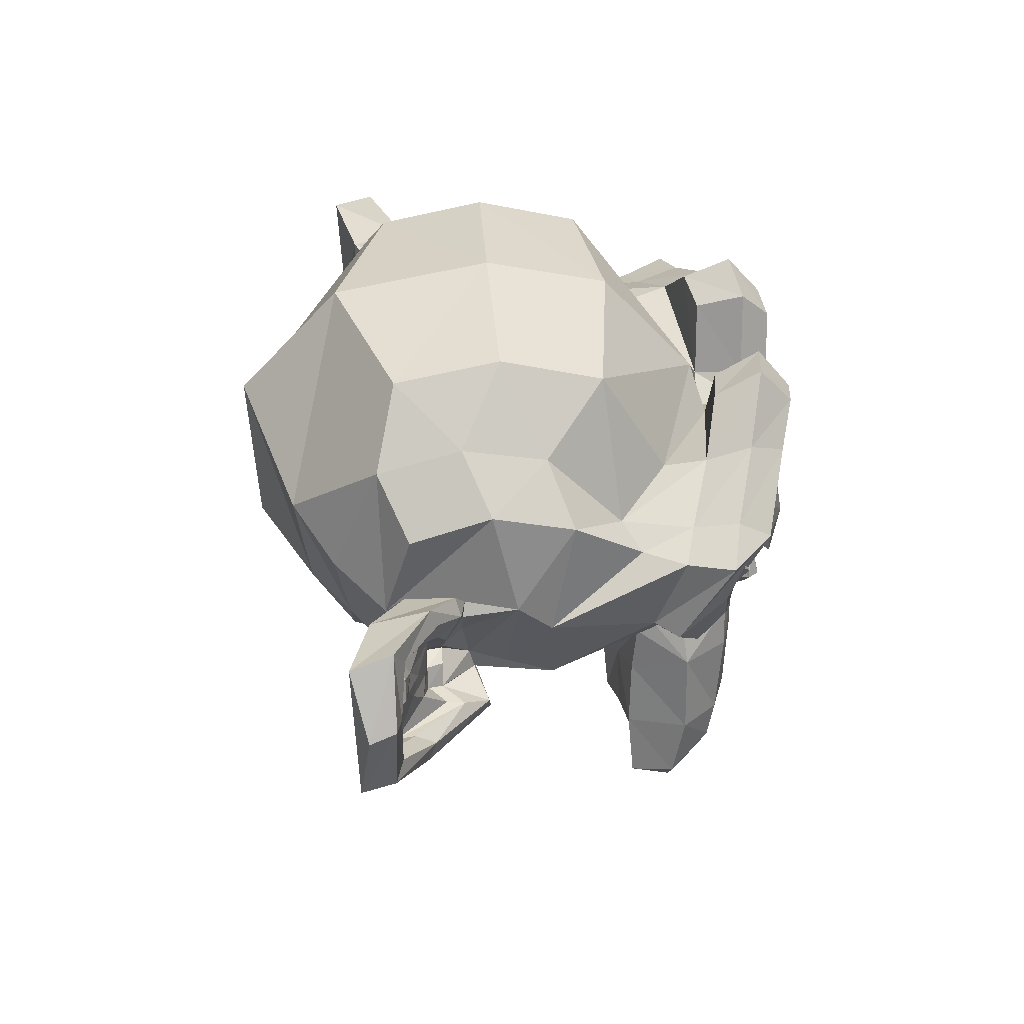
<metadata>
{"format":"obj","ext":"obj","renderer":"f3d","projection":"perspective","resolution":1024,"background":"white","views":[{"elev":38.7,"azim":-94.4,"up":"+Y"}]}
</metadata>
<code>
o Suzanne
v 1.302 0.966 2.014
v -0.9276 0.966 2.014
v 1.461 0.7869 1.815
v -1.087 0.7869 1.815
v 1.581 0.6874 1.536
v -1.206 0.6874 1.536
v 1.083 0.4883 1.636
v -0.7087 0.4883 1.636
v 1.083 0.6276 1.895
v -0.7087 0.6276 1.895
v 1.083 0.8864 2.054
v -0.7087 0.8864 2.054
v 0.8838 0.966 2.094
v -0.5096 0.966 2.094
v 0.7047 0.7869 1.955
v -0.3304 0.7869 1.955
v 0.5852 0.6874 1.716
v -0.211 0.6874 1.716
v 0.3862 1.165 1.736
v -0.01194 1.165 1.736
v 0.5454 1.165 1.955
v -0.1712 1.165 1.955
v 0.8042 1.165 2.094
v -0.43 1.165 2.094
v 0.8838 1.384 2.094
v -0.5096 1.384 2.094
v 0.7047 1.543 1.955
v -0.3304 1.543 1.955
v 0.5852 1.663 1.716
v -0.211 1.663 1.716
v 1.083 1.862 1.636
v -0.7087 1.862 1.636
v 1.083 1.703 1.895
v -0.7087 1.703 1.895
v 1.083 1.464 2.054
v -0.7087 1.464 2.054
v 1.302 1.384 2.014
v -0.9276 1.384 2.014
v 1.461 1.543 1.815
v -1.087 1.543 1.815
v 1.581 1.663 1.536
v -1.206 1.663 1.536
v 1.78 1.165 1.497
v -1.405 1.165 1.497
v 1.62 1.165 1.775
v -1.246 1.165 1.775
v 1.381 1.165 1.994
v -1.007 1.165 1.994
v 1.401 1.165 2.034
v -1.027 1.165 2.034
v 1.322 1.404 2.054
v -0.9475 1.404 2.054
v 1.083 1.504 2.114
v -0.7087 1.504 2.114
v 0.8639 1.404 2.154
v -0.4897 1.404 2.154
v 0.7644 1.165 2.154
v -0.3902 1.165 2.154
v 0.8639 0.9461 2.154
v -0.4897 0.9461 2.154
v 1.083 1.165 2.173
v -0.7087 1.165 2.173
v 1.083 0.8466 2.114
v -0.7087 0.8466 2.114
v 1.322 0.9461 2.054
v -0.9475 0.9461 2.054
v 0.1871 1.643 1.955
v 0.1871 1.444 2.154
v 0.1871 -1.184 1.935
v 0.1871 -0.2681 2.054
v 0.1871 0.07028 2.094
v 0.1871 -1.423 1.895
v 0.1871 1.583 1.596
v 0.1871 2.001 1.517
v 0.1871 2.837 -1.33
v 0.1871 1.981 -2.106
v 0.1871 0.7272 -2.047
v 0.1871 -0.4274 -0.8323
v 0.7047 0.07028 1.497
v -0.3304 0.07028 1.497
v 0.9834 -0.5667 1.517
v -0.6091 -0.5667 1.517
v 1.083 -1.224 1.517
v -0.7087 -1.224 1.517
v 1.123 -1.721 1.417
v -0.7485 -1.721 1.417
v 1.023 -1.861 1.397
v -0.6489 -1.861 1.397
v 0.645 -1.92 1.477
v -0.2707 -1.92 1.477
v 0.1871 -1.96 1.536
v 1.302 0.1897 1.417
v -0.9276 0.1897 1.417
v 1.8 0.4485 1.437
v -1.425 0.4485 1.437
v 2.297 0.9262 1.198
v -1.923 0.9262 1.198
v 2.377 1.643 1.576
v -2.003 1.643 1.576
v 1.999 1.782 1.656
v -1.624 1.782 1.656
v 1.441 2.081 1.815
v -1.067 2.081 1.815
v 1.003 2.479 1.935
v -0.629 2.479 1.935
v 0.5852 2.379 1.994
v -0.211 2.379 1.994
v 0.3464 1.802 1.974
v 0.02787 1.802 1.974
v 0.6051 1.603 2.034
v -0.2309 1.603 2.034
v 0.5056 1.324 2.014
v -0.1314 1.324 2.014
v 0.7047 0.7869 1.955
v -0.3304 0.7869 1.955
v 1.143 0.5878 1.855
v -0.7684 0.5878 1.855
v 1.441 0.7073 1.775
v -1.067 0.7073 1.775
v 1.78 1.026 1.716
v -1.405 1.026 1.716
v 1.819 1.304 1.716
v -1.445 1.304 1.716
v 1.72 1.504 1.755
v -1.346 1.504 1.755
v 1.282 1.663 1.895
v -0.9077 1.663 1.895
v 0.8241 1.742 1.994
v -0.4499 1.742 1.994
v 0.1871 -1.403 1.935
v 0.4658 -1.283 1.935
v -0.09157 -1.283 1.935
v 0.4857 -1.582 1.875
v -0.1115 -1.582 1.875
v 0.3464 -1.701 1.835
v 0.02787 -1.701 1.835
v 0.1871 -1.721 1.815
v 0.1871 0.05037 1.974
v 0.1871 0.1897 1.955
v 0.4459 0.1698 1.955
v -0.07166 0.1698 1.955
v 0.5056 -0.02925 1.974
v -0.1314 -0.02925 1.974
v 0.4061 -0.1885 1.955
v -0.03185 -0.1885 1.955
v 1.202 0.4286 1.775
v -0.8281 0.4286 1.775
v 1.76 0.6874 1.656
v -1.385 0.6874 1.656
v 2.038 1.066 1.596
v -1.664 1.066 1.596
v 2.078 1.504 1.736
v -1.704 1.504 1.736
v 1.939 1.603 1.915
v -1.565 1.603 1.915
v 1.302 1.941 2.094
v -0.9276 1.941 2.094
v 0.9834 2.18 2.193
v -0.6091 2.18 2.193
v 0.7047 2.121 2.233
v -0.3304 2.121 2.233
v 0.4459 1.643 2.213
v -0.07166 1.643 2.213
v 0.5056 0.2892 2.134
v -0.1314 0.2892 2.134
v 0.7246 -0.5866 1.875
v -0.3503 -0.5866 1.875
v 0.8241 -1.244 1.815
v -0.4499 -1.244 1.815
v 0.8639 -1.542 1.755
v -0.4897 -1.542 1.755
v 0.7843 -1.781 1.676
v -0.4101 -1.781 1.676
v 0.6051 -1.821 1.676
v -0.2309 -1.821 1.676
v 0.1871 -1.861 1.696
v 0.1871 0.6675 1.915
v 0.1871 1.085 2.014
v 1.023 1.762 1.955
v -0.6489 1.762 1.955
v 0.6051 0.9063 1.974
v -0.2309 0.9063 1.974
v 0.5255 1.085 1.994
v -0.1513 1.085 1.994
v 0.4857 -1.204 1.935
v -0.1115 -1.204 1.935
v 0.3862 -0.5866 1.974
v -0.01194 -0.5866 1.974
v 0.1871 -0.5866 1.974
v 0.1871 -0.288 1.955
v 0.426 -0.1487 2.054
v -0.05175 -0.1487 2.054
v 0.5255 -0.02925 2.094
v -0.1513 -0.02925 2.094
v 0.4658 0.2096 2.054
v -0.09157 0.2096 2.054
v 0.2866 0.2295 2.054
v 0.08759 0.2295 2.054
v 0.1871 0.03046 2.173
v 0.3066 0.1698 2.134
v 0.06768 0.1698 2.134
v 0.426 0.1499 2.134
v -0.05175 0.1499 2.134
v 0.4658 -0.02925 2.173
v -0.09157 -0.02925 2.173
v 0.3862 -0.08897 2.114
v -0.01194 -0.08897 2.114
v 0.1871 -0.1885 2.114
v 0.844 -0.2482 1.477
v -0.4698 -0.2482 1.477
v 0.6051 -0.06907 1.875
v -0.2309 -0.06907 1.875
v 0.645 -0.2482 1.875
v -0.2707 -0.2482 1.875
v 0.7843 -0.08897 1.477
v -0.4101 -0.08897 1.477
v 0.1871 -1.681 1.815
v 0.3066 -1.662 1.815
v 0.06768 -1.662 1.815
v 0.426 -1.542 1.875
v -0.05175 -1.542 1.875
v 0.426 -1.343 1.915
v -0.05175 -1.343 1.915
v 0.1871 -1.443 1.736
v 0.426 -1.363 1.755
v -0.05175 -1.363 1.755
v 0.426 -1.522 1.696
v -0.05175 -1.522 1.696
v 0.3066 -1.622 1.676
v 0.06768 -1.622 1.676
v 0.1871 -1.642 1.676
v 0.625 1.105 2.054
v -0.2508 1.105 2.054
v 0.6649 0.9461 2.034
v -0.2906 0.9461 2.034
v 1.043 1.643 1.994
v -0.6688 1.643 1.994
v 0.8838 1.623 2.034
v -0.5096 1.623 2.034
v 1.262 1.563 2.034
v -0.8878 1.563 2.034
v 1.62 1.444 1.835
v -1.246 1.444 1.835
v 1.68 1.285 1.815
v -1.306 1.285 1.815
v 1.66 1.046 1.795
v -1.286 1.046 1.795
v 1.401 0.8068 1.895
v -1.027 0.8068 1.895
v 1.143 0.7073 1.955
v -0.7684 0.7073 1.955
v 0.7644 0.8267 2.054
v -0.3902 0.8267 2.054
v 0.645 1.304 2.054
v -0.2707 1.304 2.054
v 0.7246 1.504 2.054
v -0.3503 1.504 2.054
v 0.7843 1.464 1.994
v -0.4101 1.464 1.994
v 0.6848 1.304 1.994
v -0.3105 1.304 1.994
v 0.8042 0.8665 1.994
v -0.43 0.8665 1.994
v 1.143 0.767 1.915
v -0.7684 0.767 1.915
v 1.362 0.8466 1.855
v -0.9873 0.8466 1.855
v 1.581 1.085 1.775
v -1.206 1.085 1.775
v 1.6 1.265 1.775
v -1.226 1.265 1.775
v 1.541 1.404 1.795
v -1.166 1.404 1.795
v 1.242 1.543 1.974
v -0.8679 1.543 1.974
v 0.9037 1.563 2.014
v -0.5295 1.563 2.014
v 1.043 1.583 1.974
v -0.6688 1.583 1.974
v 0.7047 0.986 1.974
v -0.3304 0.986 1.974
v 0.6848 1.125 1.974
v -0.3105 1.125 1.974
v 0.4658 1.722 1.616
v -0.09157 1.722 1.616
v 0.6848 2.24 1.636
v -0.3105 2.24 1.636
v 1.043 2.3 1.576
v -0.6688 2.3 1.576
v 1.421 1.961 1.477
v -1.047 1.961 1.477
v 1.919 1.703 1.318
v -1.545 1.703 1.318
v 2.218 1.583 1.238
v -1.843 1.583 1.238
v 2.158 0.966 1.019
v -1.784 0.966 1.019
v 1.72 0.548 1.118
v -1.346 0.548 1.118
v 1.302 0.3091 1.258
v -0.9276 0.3091 1.258
v 0.1871 2.837 0.8
v 0.1871 3.056 -0.1356
v 0.1871 0.05037 -1.648
v 0.1871 -0.6264 0.5412
v 0.1871 -1.94 1.238
v 0.1871 -1.502 0.9393
v 0.1871 -0.9051 0.8796
v 0.1871 -0.6862 0.7801
v 2.357 1.145 0.2028
v -1.983 1.145 0.2028
v 2.377 1.364 -0.05599
v -2.003 1.364 -0.05599
v 2.158 1.225 -1.051
v -1.784 1.225 -1.051
v 1.362 1.663 -1.728
v -0.9873 1.663 -1.728
v 2.058 0.4286 0.2426
v -1.684 0.4286 0.2426
v 1.7 0.2295 -0.3546
v -1.326 0.2295 -0.3546
v 1.819 0.5281 -1.031
v -1.445 0.5281 -1.031
v 1.043 0.6874 -1.629
v -0.6688 0.6874 -1.629
v 0.7843 -0.3477 1.099
v -0.4101 -0.3477 1.099
v 0.645 -0.507 0.7203
v -0.2707 -0.507 0.7203
v 0.9236 -1.263 1.039
v -0.5494 -1.263 1.039
v 0.8241 -0.726 1.059
v -0.4499 -0.726 1.059
v 1.023 -1.781 1.079
v -0.6489 -1.781 1.079
v 0.5454 -1.383 0.999
v -0.1712 -1.383 0.999
v 0.5056 -0.8255 0.9791
v -0.1314 -0.8255 0.9791
v 0.6051 -1.861 1.178
v -0.2309 -1.861 1.178
v 0.7445 -0.1686 1.158
v -0.3702 -0.1686 1.158
v 0.7246 -0.02925 1.258
v -0.3503 -0.02925 1.258
v 0.7047 0.1101 1.337
v -0.3304 0.1101 1.337
v 0.7246 -0.4473 0.4815
v -0.3503 -0.4473 0.4815
v 0.9435 -0.2482 -0.6134
v -0.5693 -0.2482 -0.6134
v 1.063 0.1698 -1.31
v -0.6887 0.1698 -1.31
v 1.342 2.758 -0.9119
v -0.9674 2.758 -0.9119
v 1.342 2.917 -0.1157
v -0.9674 2.917 -0.1157
v 1.342 2.718 0.6606
v -0.9674 2.718 0.6606
v 1.362 1.882 1.158
v -0.9873 1.882 1.158
v 2.038 1.583 0.9194
v -1.664 1.583 0.9194
v 1.8 1.703 0.7801
v -1.425 1.703 0.7801
v 1.819 2.34 0.2028
v -1.445 2.34 0.2028
v 2.218 1.981 0.3819
v -1.843 1.981 0.3819
v 2.218 2.121 -0.2351
v -1.843 2.121 -0.2351
v 1.819 2.459 -0.4342
v -1.445 2.459 -0.4342
v 1.819 2.28 -1.071
v -1.445 2.28 -1.071
v 2.218 1.922 -0.8522
v -1.843 1.922 -0.8522
v 1.76 1.384 -1.429
v -1.385 1.384 -1.429
v 1.421 0.6077 -1.33
v -1.047 0.6077 -1.33
v 2.277 1.384 -0.4541
v -1.903 1.384 -0.4541
v 1.222 0.1101 0.4417
v -0.848 0.1101 0.4417
v 1.282 0.05037 -0.474
v -0.9077 0.05037 -0.474
v 2.456 1.583 -0.5337
v -2.082 1.583 -0.5337
v 2.158 0.1897 -0.255
v -1.784 0.1897 -0.255
v 2.835 0.2892 -0.7726
v -2.46 0.2892 -0.7726
v 3.452 0.6874 -1.031
v -3.077 0.6874 -1.031
v 3.631 1.364 -1.011
v -3.257 1.364 -1.011
v 3.332 1.842 -1.011
v -2.958 1.842 -1.011
v 2.795 1.762 -0.7328
v -2.421 1.762 -0.7328
v 2.775 1.603 -0.6731
v -2.401 1.603 -0.6731
v 3.213 1.663 -0.9318
v -2.839 1.663 -0.9318
v 3.412 1.285 -0.9717
v -3.038 1.285 -0.9717
v 3.273 0.7471 -0.9717
v -2.898 0.7471 -0.9717
v 2.815 0.4485 -0.7129
v -2.44 0.4485 -0.7129
v 2.297 0.3689 -0.275
v -1.923 0.3689 -0.275
v 2.536 1.464 -0.4939
v -2.162 1.464 -0.4939
v 2.596 1.324 -0.6731
v -2.222 1.324 -0.6731
v 2.436 0.4883 -0.474
v -2.062 0.4883 -0.474
v 2.835 0.548 -0.8721
v -2.46 0.548 -0.8721
v 3.213 0.7869 -1.071
v -2.839 0.7869 -1.071
v 3.332 1.185 -1.071
v -2.958 1.185 -1.071
v 3.173 1.464 -1.051
v -2.799 1.464 -1.051
v 2.795 1.424 -0.8522
v -2.421 1.424 -0.8522
v 2.337 1.285 -0.474
v -1.963 1.285 -0.474
v 2.317 0.986 -0.6333
v -1.943 0.986 -0.6333
v 2.118 0.7869 -0.6333
v -1.744 0.7869 -0.6333
v 2.277 0.767 -0.6333
v -1.903 0.767 -0.6333
v 2.337 0.5878 -0.6333
v -1.963 0.5878 -0.6333
v 2.257 0.5082 -0.6333
v -1.883 0.5082 -0.6333
v 2.038 0.548 -0.1157
v -1.664 0.548 -0.1157
v 2.018 0.4883 -0.3745
v -1.644 0.4883 -0.3745
v 2.018 0.6475 -0.4143
v -1.644 0.6475 -0.4143
v 2.218 1.066 -0.474
v -1.843 1.066 -0.474
v 2.456 1.165 -0.6134
v -2.082 1.165 -0.6134
v 2.456 1.145 -0.7527
v -2.082 1.145 -0.7527
v 2.257 0.5082 -0.7527
v -1.883 0.5082 -0.7527
v 2.357 0.5878 -0.7527
v -1.983 0.5878 -0.7527
v 2.297 0.7471 -0.7527
v -1.923 0.7471 -0.7527
v 2.138 0.7869 -0.7527
v -1.764 0.7869 -0.7527
v 2.337 0.986 -0.7527
v -1.963 0.986 -0.7527
v 2.835 1.384 -0.9916
v -2.46 1.384 -0.9916
v 3.213 1.424 -1.171
v -2.839 1.424 -1.171
v 3.392 1.165 -1.191
v -3.018 1.165 -1.191
v 3.273 0.767 -1.171
v -2.898 0.767 -1.171
v 2.855 0.548 -1.011
v -2.48 0.548 -1.011
v 2.436 0.5082 -0.6134
v -2.062 0.5082 -0.6134
v 2.616 1.285 -0.8124
v -2.241 1.285 -0.8124
v 2.456 0.8267 -0.7726
v -2.082 0.8267 -0.7726
v 2.576 0.7073 -0.7925
v -2.202 0.7073 -0.7925
v 2.735 0.8665 -0.8721
v -2.361 0.8665 -0.8721
v 2.636 0.986 -0.8323
v -2.261 0.986 -0.8323
v 2.775 1.145 -0.892
v -2.401 1.145 -0.892
v 2.874 1.026 -0.9119
v -2.5 1.026 -0.9119
v 3.014 1.085 -0.9318
v -2.64 1.085 -0.9318
v 2.954 1.245 -0.9318
v -2.58 1.245 -0.9318
v 2.795 1.663 -1.171
v -2.421 1.663 -1.171
v 3.372 1.742 -1.33
v -2.998 1.742 -1.33
v 3.671 1.304 -1.211
v -3.296 1.304 -1.211
v 3.531 0.6874 -1.29
v -3.157 0.6874 -1.29
v 2.835 0.3291 -1.191
v -2.46 0.3291 -1.191
v 2.198 0.2295 -0.7726
v -1.823 0.2295 -0.7726
v 2.377 1.523 -0.9119
v -2.003 1.523 -0.9119
f 47 1 3 45
f 4 2 48 46
f 45 3 5 43
f 6 4 46 44
f 3 9 7 5
f 8 10 4 6
f 1 11 9 3
f 10 12 2 4
f 11 13 15 9
f 16 14 12 10
f 9 15 17 7
f 18 16 10 8
f 15 21 19 17
f 20 22 16 18
f 13 23 21 15
f 22 24 14 16
f 23 25 27 21
f 28 26 24 22
f 21 27 29 19
f 30 28 22 20
f 27 33 31 29
f 32 34 28 30
f 25 35 33 27
f 34 36 26 28
f 35 37 39 33
f 40 38 36 34
f 33 39 41 31
f 42 40 34 32
f 39 45 43 41
f 44 46 40 42
f 37 47 45 39
f 46 48 38 40
f 47 37 51 49
f 52 38 48 50
f 37 35 53 51
f 54 36 38 52
f 35 25 55 53
f 56 26 36 54
f 25 23 57 55
f 58 24 26 56
f 23 13 59 57
f 60 14 24 58
f 13 11 63 59
f 64 12 14 60
f 11 1 65 63
f 66 2 12 64
f 1 47 49 65
f 50 48 2 66
f 61 65 49
f 50 66 62
f 63 65 61
f 62 66 64
f 61 59 63
f 64 60 62
f 61 57 59
f 60 58 62
f 61 55 57
f 58 56 62
f 61 53 55
f 56 54 62
f 61 51 53
f 54 52 62
f 61 49 51
f 52 50 62
f 89 174 176 91
f 176 175 90 91
f 87 172 174 89
f 175 173 88 90
f 85 170 172 87
f 173 171 86 88
f 83 168 170 85
f 171 169 84 86
f 81 166 168 83
f 169 167 82 84
f 79 92 146 164
f 147 93 80 165
f 92 94 148 146
f 149 95 93 147
f 94 96 150 148
f 151 97 95 149
f 96 98 152 150
f 153 99 97 151
f 98 100 154 152
f 155 101 99 153
f 100 102 156 154
f 157 103 101 155
f 102 104 158 156
f 159 105 103 157
f 104 106 160 158
f 161 107 105 159
f 106 108 162 160
f 163 109 107 161
f 108 67 68 162
f 68 67 109 163
f 110 128 160 162
f 161 129 111 163
f 128 179 158 160
f 159 180 129 161
f 126 156 158 179
f 159 157 127 180
f 124 154 156 126
f 157 155 125 127
f 122 152 154 124
f 155 153 123 125
f 120 150 152 122
f 153 151 121 123
f 118 148 150 120
f 151 149 119 121
f 116 146 148 118
f 149 147 117 119
f 114 164 146 116
f 147 165 115 117
f 114 181 177 164
f 177 182 115 165
f 110 162 68 112
f 68 163 111 113
f 112 68 178 183
f 178 68 113 184
f 177 181 183 178
f 184 182 177 178
f 135 137 176 174
f 176 137 136 175
f 133 135 174 172
f 175 136 134 173
f 131 133 172 170
f 173 134 132 171
f 166 187 185 168
f 186 188 167 169
f 131 170 168 185
f 169 171 132 186
f 144 190 189 187
f 189 190 145 188
f 185 187 189 69
f 189 188 186 69
f 130 131 185 69
f 186 132 130 69
f 142 193 191 144
f 192 194 143 145
f 140 195 193 142
f 194 196 141 143
f 139 197 195 140
f 196 198 139 141
f 138 71 197 139
f 198 71 138 139
f 190 144 191 70
f 192 145 190 70
f 70 191 206 208
f 207 192 70 208
f 71 199 200 197
f 201 199 71 198
f 197 200 202 195
f 203 201 198 196
f 195 202 204 193
f 205 203 196 194
f 193 204 206 191
f 207 205 194 192
f 199 204 202 200
f 203 205 199 201
f 199 208 206 204
f 207 208 199 205
f 139 140 164 177
f 165 141 139 177
f 140 142 211 164
f 212 143 141 165
f 142 144 213 211
f 214 145 143 212
f 144 187 166 213
f 167 188 145 214
f 81 209 213 166
f 214 210 82 167
f 209 215 211 213
f 212 216 210 214
f 79 164 211 215
f 212 165 80 216
f 131 130 72 222
f 72 130 132 223
f 133 131 222 220
f 223 132 134 221
f 135 133 220 218
f 221 134 136 219
f 137 135 218 217
f 219 136 137 217
f 217 218 229 231
f 230 219 217 231
f 218 220 227 229
f 228 221 219 230
f 220 222 225 227
f 226 223 221 228
f 222 72 224 225
f 224 72 223 226
f 224 231 229 225
f 230 231 224 226
f 225 229 227
f 228 230 226
f 183 181 234 232
f 235 182 184 233
f 112 183 232 254
f 233 184 113 255
f 110 112 254 256
f 255 113 111 257
f 181 114 252 234
f 253 115 182 235
f 114 116 250 252
f 251 117 115 253
f 116 118 248 250
f 249 119 117 251
f 118 120 246 248
f 247 121 119 249
f 120 122 244 246
f 245 123 121 247
f 122 124 242 244
f 243 125 123 245
f 124 126 240 242
f 241 127 125 243
f 126 179 236 240
f 237 180 127 241
f 179 128 238 236
f 239 129 180 237
f 128 110 256 238
f 257 111 129 239
f 238 256 258 276
f 259 257 239 277
f 236 238 276 278
f 277 239 237 279
f 240 236 278 274
f 279 237 241 275
f 242 240 274 272
f 275 241 243 273
f 244 242 272 270
f 273 243 245 271
f 246 244 270 268
f 271 245 247 269
f 248 246 268 266
f 269 247 249 267
f 250 248 266 264
f 267 249 251 265
f 252 250 264 262
f 265 251 253 263
f 234 252 262 280
f 263 253 235 281
f 256 254 260 258
f 261 255 257 259
f 254 232 282 260
f 283 233 255 261
f 232 234 280 282
f 281 235 233 283
f 67 108 284 73
f 285 109 67 73
f 108 106 286 284
f 287 107 109 285
f 106 104 288 286
f 289 105 107 287
f 104 102 290 288
f 291 103 105 289
f 102 100 292 290
f 293 101 103 291
f 100 98 294 292
f 295 99 101 293
f 98 96 296 294
f 297 97 99 295
f 96 94 298 296
f 299 95 97 297
f 94 92 300 298
f 301 93 95 299
f 308 309 328 338
f 329 309 308 339
f 307 308 338 336
f 339 308 307 337
f 306 307 336 340
f 337 307 306 341
f 89 91 306 340
f 306 91 90 341
f 87 89 340 334
f 341 90 88 335
f 85 87 334 330
f 335 88 86 331
f 83 85 330 332
f 331 86 84 333
f 330 336 338 332
f 339 337 331 333
f 330 334 340 336
f 341 335 331 337
f 326 332 338 328
f 339 333 327 329
f 81 83 332 326
f 333 84 82 327
f 209 342 344 215
f 345 343 210 216
f 81 326 342 209
f 343 327 82 210
f 79 215 344 346
f 345 216 80 347
f 79 346 300 92
f 301 347 80 93
f 77 324 352 304
f 353 325 77 304
f 304 352 350 78
f 351 353 304 78
f 78 350 348 305
f 349 351 78 305
f 305 348 328 309
f 329 349 305 309
f 326 328 348 342
f 349 329 327 343
f 296 298 318 310
f 319 299 297 311
f 76 316 324 77
f 325 317 76 77
f 302 358 356 303
f 357 359 302 303
f 303 356 354 75
f 355 357 303 75
f 75 354 316 76
f 317 355 75 76
f 292 294 362 364
f 363 295 293 365
f 364 362 368 366
f 369 363 365 367
f 366 368 370 372
f 371 369 367 373
f 372 370 376 374
f 377 371 373 375
f 314 378 374 376
f 375 379 315 377
f 316 354 374 378
f 375 355 317 379
f 354 356 372 374
f 373 357 355 375
f 356 358 366 372
f 367 359 357 373
f 358 360 364 366
f 365 361 359 367
f 290 292 364 360
f 365 293 291 361
f 74 360 358 302
f 359 361 74 302
f 284 286 288 290
f 289 287 285 291
f 284 290 360 74
f 361 291 285 74
f 73 284 74
f 74 285 73
f 294 296 310 362
f 311 297 295 363
f 310 312 368 362
f 369 313 311 363
f 312 382 370 368
f 371 383 313 369
f 314 376 370 382
f 371 377 315 383
f 348 350 386 384
f 387 351 349 385
f 318 384 386 320
f 387 385 319 321
f 298 300 384 318
f 385 301 299 319
f 300 344 342 384
f 343 345 301 385
f 342 348 384
f 385 349 343
f 300 346 344
f 345 347 301
f 314 322 380 378
f 381 323 315 379
f 316 378 380 324
f 381 379 317 325
f 320 386 380 322
f 381 387 321 323
f 350 352 380 386
f 381 353 351 387
f 324 380 352
f 353 381 325
f 400 388 414 402
f 415 389 401 403
f 400 402 404 398
f 405 403 401 399
f 398 404 406 396
f 407 405 399 397
f 396 406 408 394
f 409 407 397 395
f 394 408 410 392
f 411 409 395 393
f 392 410 412 390
f 413 411 393 391
f 410 420 418 412
f 419 421 411 413
f 408 422 420 410
f 421 423 409 411
f 406 424 422 408
f 423 425 407 409
f 404 426 424 406
f 425 427 405 407
f 402 428 426 404
f 427 429 403 405
f 402 414 416 428
f 417 415 403 429
f 318 320 444 442
f 445 321 319 443
f 320 390 412 444
f 413 391 321 445
f 310 318 442 312
f 443 319 311 313
f 382 430 414 388
f 415 431 383 389
f 412 418 440 444
f 441 419 413 445
f 438 446 444 440
f 445 447 439 441
f 434 446 438 436
f 439 447 435 437
f 432 448 446 434
f 447 449 433 435
f 430 448 432 450
f 433 449 431 451
f 414 430 450 416
f 451 431 415 417
f 312 448 430 382
f 431 449 313 383
f 312 442 446 448
f 447 443 313 449
f 442 444 446
f 447 445 443
f 416 450 452 476
f 453 451 417 477
f 450 432 462 452
f 463 433 451 453
f 432 434 460 462
f 461 435 433 463
f 434 436 458 460
f 459 437 435 461
f 436 438 456 458
f 457 439 437 459
f 438 440 454 456
f 455 441 439 457
f 440 418 474 454
f 475 419 441 455
f 428 416 476 464
f 477 417 429 465
f 426 428 464 466
f 465 429 427 467
f 424 426 466 468
f 467 427 425 469
f 422 424 468 470
f 469 425 423 471
f 420 422 470 472
f 471 423 421 473
f 418 420 472 474
f 473 421 419 475
f 458 456 480 478
f 481 457 459 479
f 478 480 482 484
f 483 481 479 485
f 484 482 488 486
f 489 483 485 487
f 486 488 490 492
f 491 489 487 493
f 464 476 486 492
f 487 477 465 493
f 452 484 486 476
f 487 485 453 477
f 452 462 478 484
f 479 463 453 485
f 458 478 462 460
f 463 479 459 461
f 454 474 480 456
f 481 475 455 457
f 472 482 480 474
f 481 483 473 475
f 470 488 482 472
f 483 489 471 473
f 468 490 488 470
f 489 491 469 471
f 466 492 490 468
f 491 493 467 469
f 464 492 466
f 467 493 465
f 392 390 504 502
f 505 391 393 503
f 394 392 502 500
f 503 393 395 501
f 396 394 500 498
f 501 395 397 499
f 398 396 498 496
f 499 397 399 497
f 400 398 496 494
f 497 399 401 495
f 388 400 494 506
f 495 401 389 507
f 494 502 504 506
f 505 503 495 507
f 494 496 500 502
f 501 497 495 503
f 496 498 500
f 501 499 497
f 314 382 388 506
f 389 383 315 507
f 314 506 504 322
f 505 507 315 323
f 320 322 504 390
f 505 323 321 391

</code>
